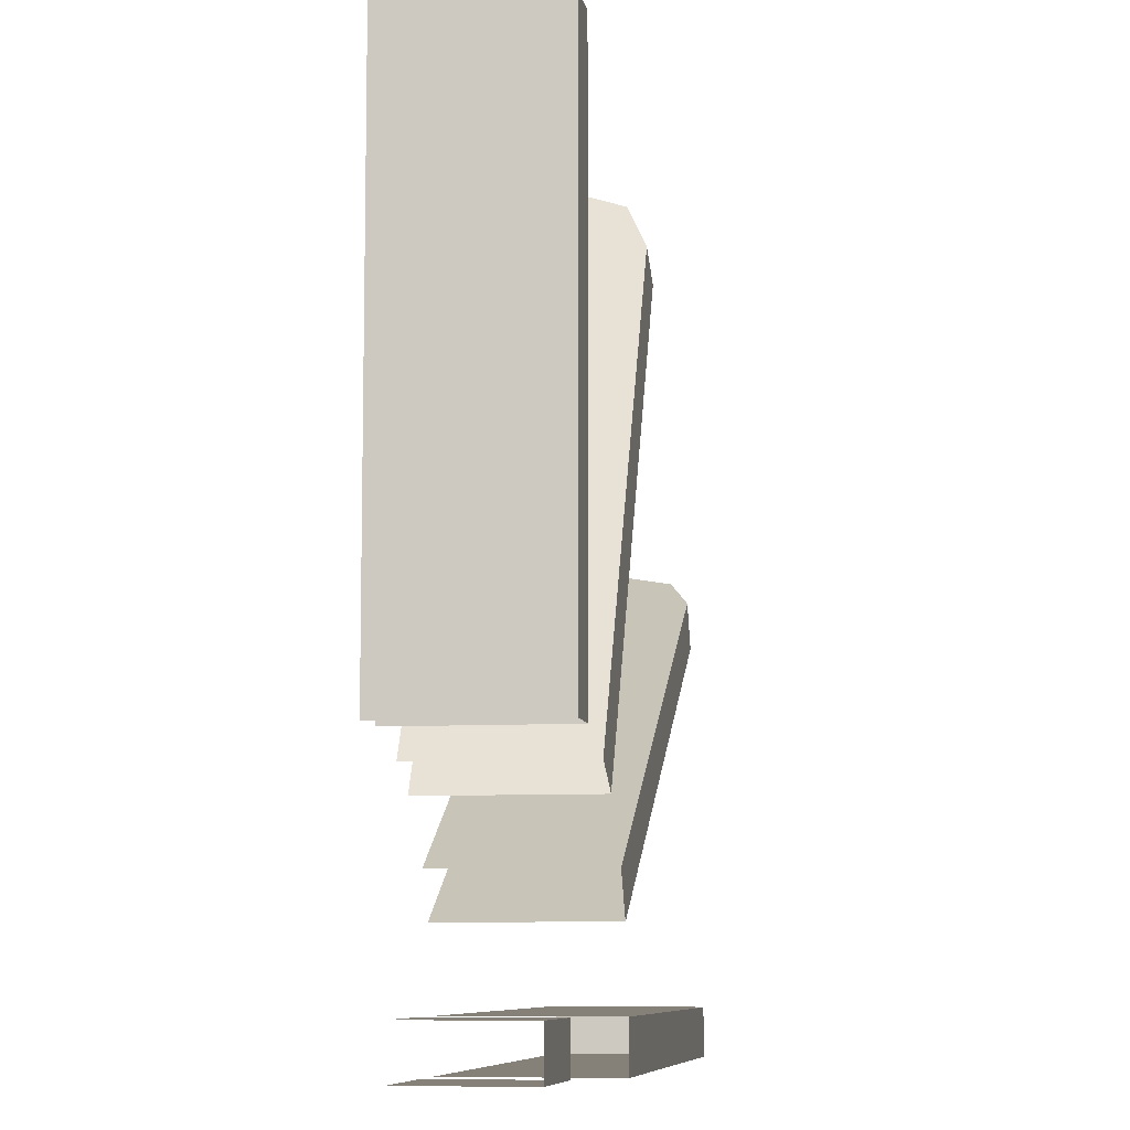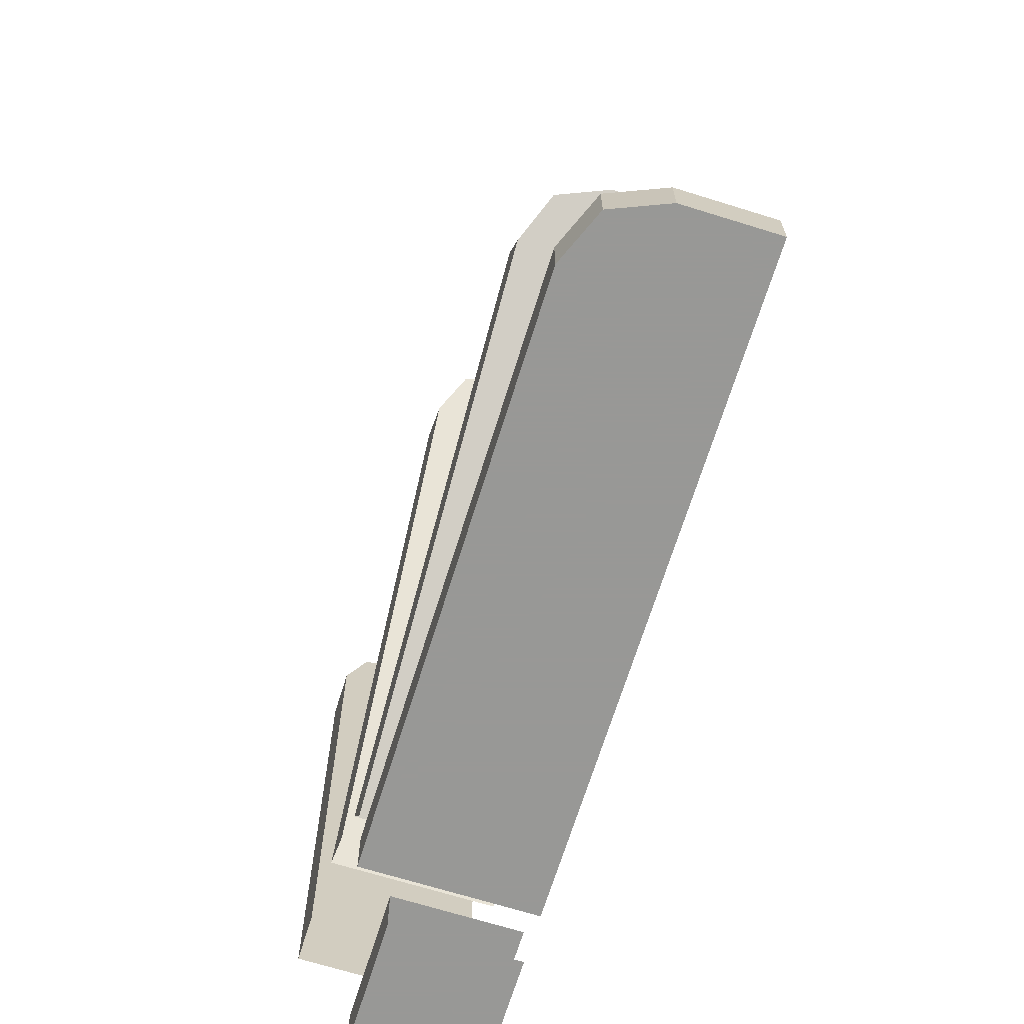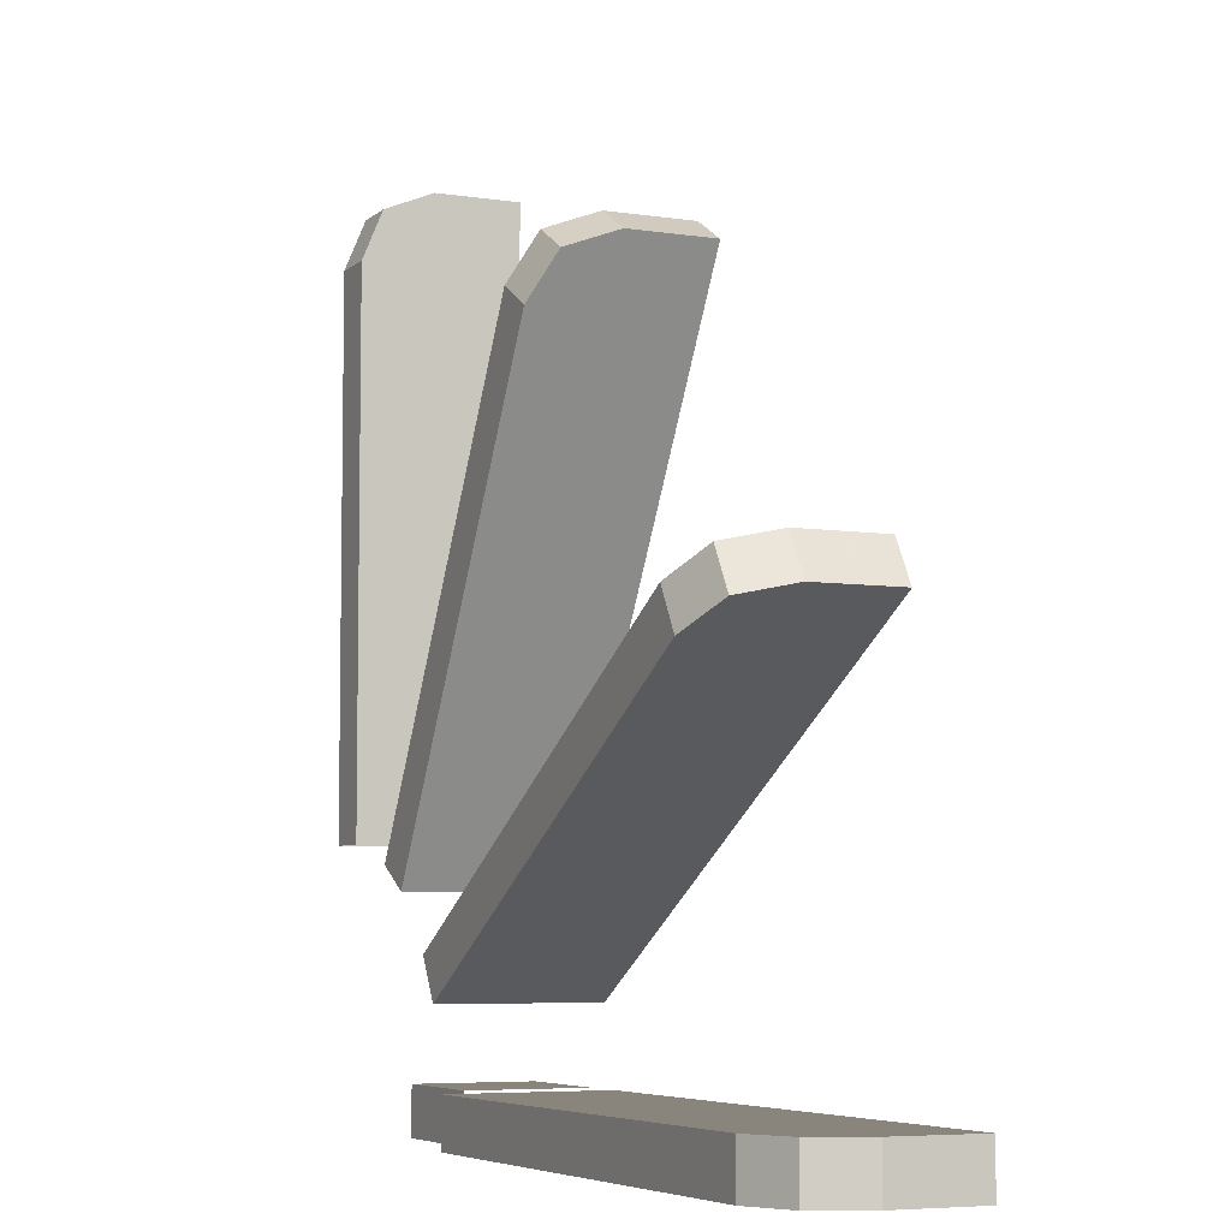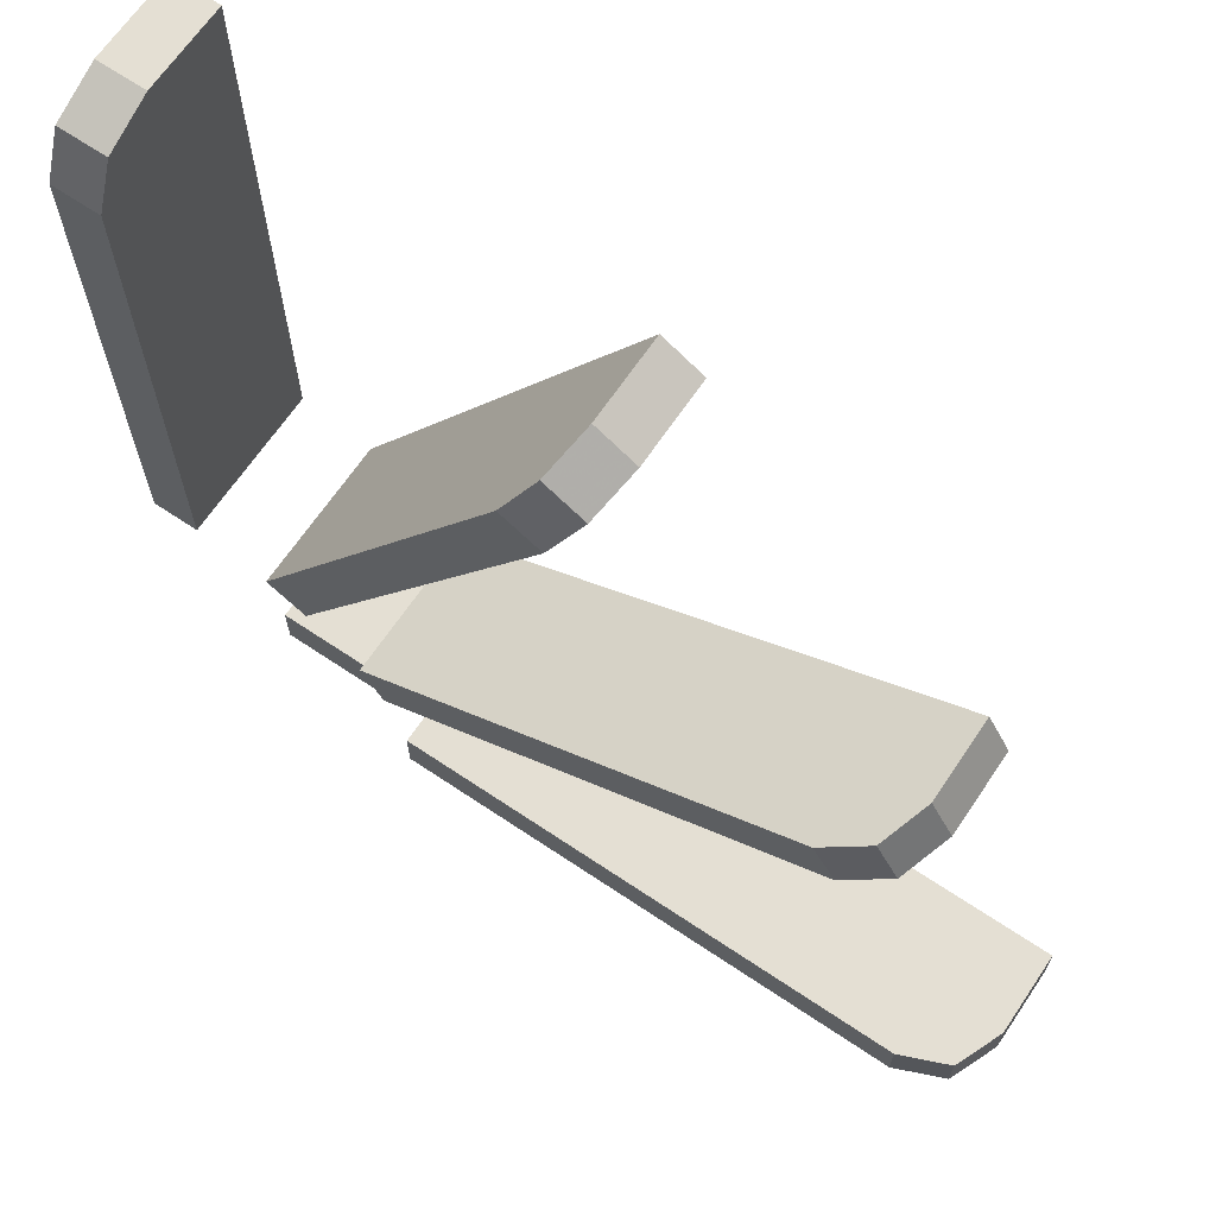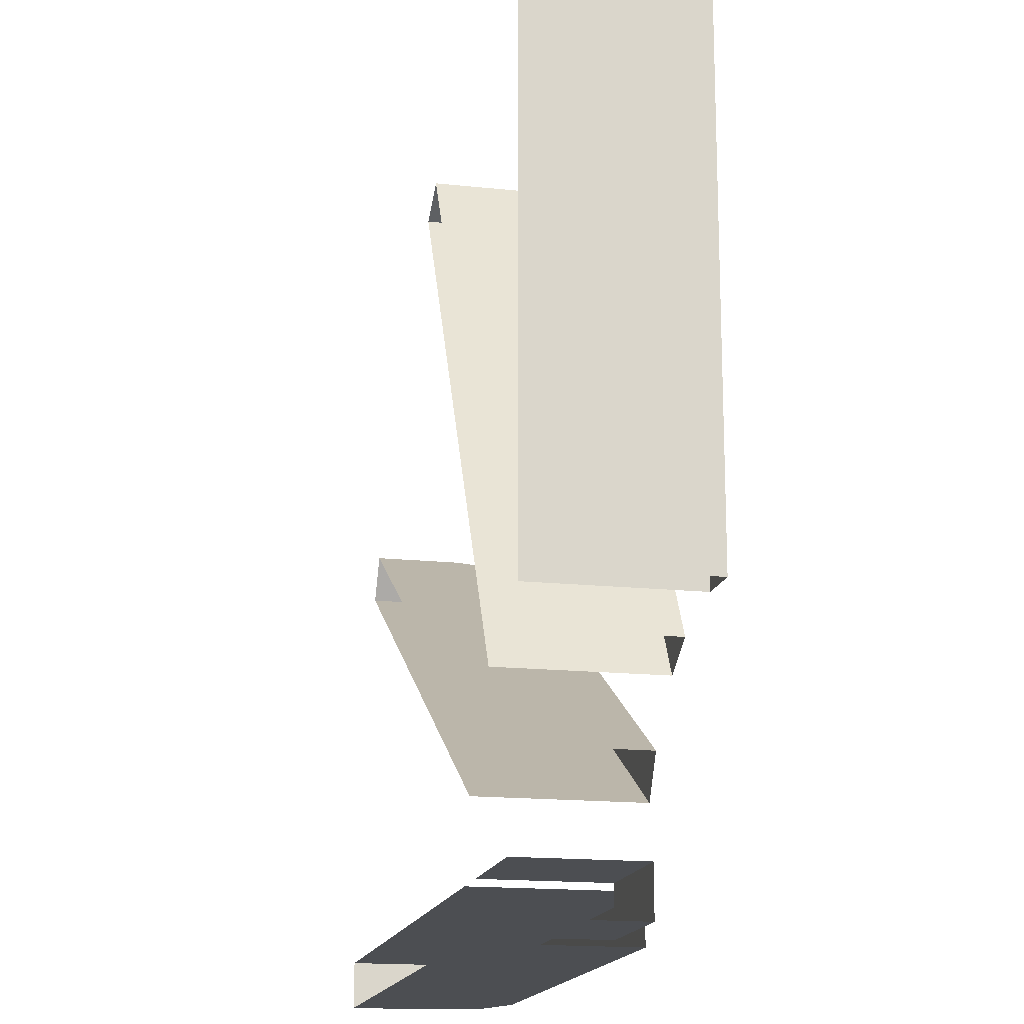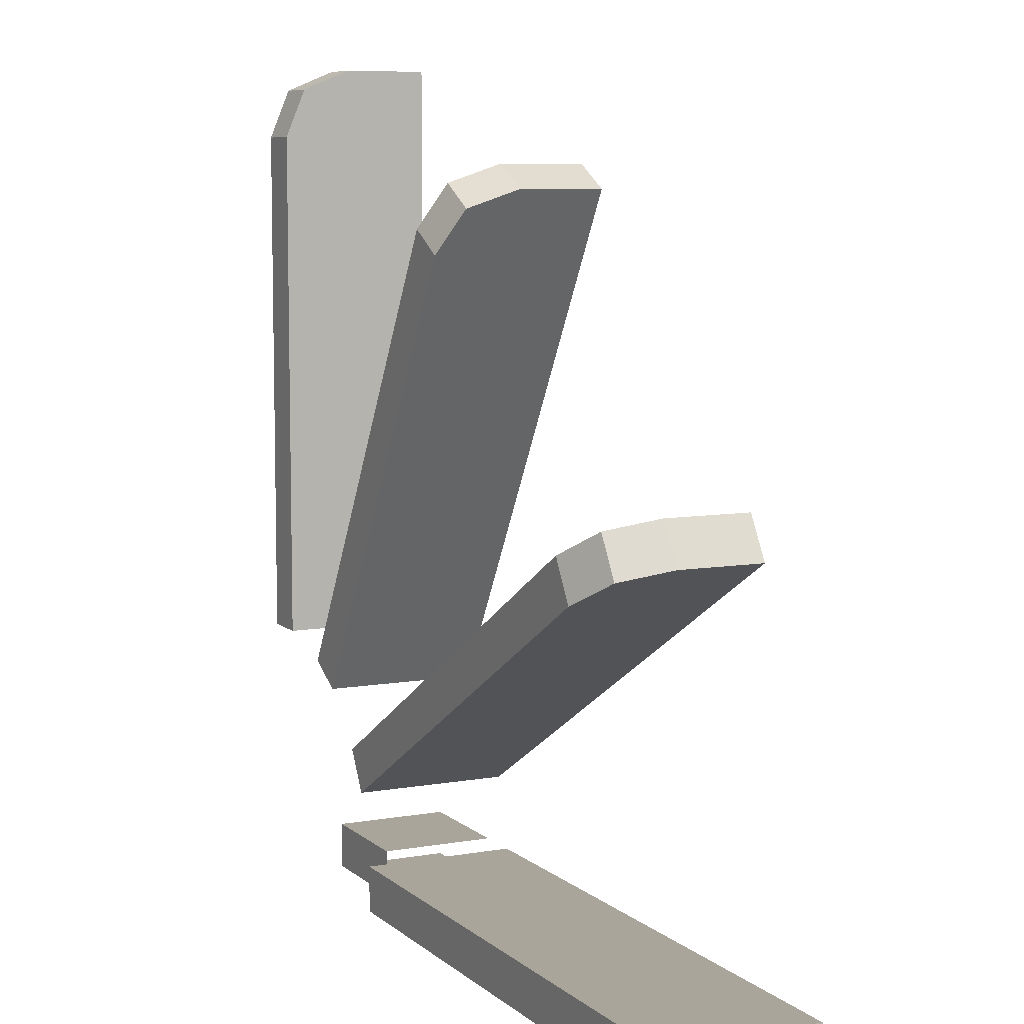
<metadata>
{"format":"obj","ext":"obj","renderer":"f3d","projection":"perspective","resolution":1024,"background":"white","views":[{"elev":-8.4,"azim":-80.9,"up":"+Y"},{"elev":-68.5,"azim":72.7,"up":"+Y"},{"elev":-6.1,"azim":65.2,"up":"+Y"},{"elev":66.6,"azim":34.0,"up":"+Y"},{"elev":-16.5,"azim":-102.3,"up":"+Y"},{"elev":7.7,"azim":63.9,"up":"+Y"}]}
</metadata>
<code>
v 0.8 0.1 0.6
v 0.275 0.1 0.6
v 0.275 -0.1 0.6
v 0.8 -0.1 0.6
v 0.8 -0.1 0.1
v 0.8 -0.1 0.6
v 0.275 -0.1 0.6
v 0.275 -0.1 0.1
v 0.275 0.1 0.6
v 0.8 0.1 0.6
v 0.8 0.1 0.1
v 0.275 0.1 0.1
v 3.462 -0.1 0.6771
v 3.55 -0.1 0.465
v 3.55 0.1 0.465
v 3.462 0.1 0.6771
v 3.25 -0.1 0.765
v 3.462 -0.1 0.6771
v 3.462 0.1 0.6771
v 3.25 0.1 0.765
v 3.55 -0.1 0.465
v 3.462 -0.1 0.6771
v 3.25 -0.1 0.765
v 0.9934 -0.1 0.765
v 0.9934 -0.1 0.1
v 3.55 -0.1 0.1
v 3.55 -0.1 0.465
v 3.25 -0.1 0.765
v 0.9934 -0.1 0.765
v 3.55 -0.1 0.465
v 3.55 0.1 0.465
v 3.462 0.1 0.6771
v 3.25 0.1 0.765
v 3.55 0.1 0.1
v 0.9934 0.1 0.1
v 0.9934 0.1 0.765
v 3.55 0.1 0.465
v 0.9934 0.1 0.765
v 3.25 0.1 0.765
v 3.55 0.1 0.465
v 3.55 -0.1 0.465
v 3.55 -0.1 0.1
v 3.55 0.1 0.1
v 3.55 0.1 0.465
v 3.25 -0.1 0.765
v 3.25 0.1 0.765
v 0.9934 0.1 0.765
v 0.9934 -0.1 0.765
v 3.048 1.644 0.6771
v 3.124 1.688 0.465
v 3.024 1.862 0.465
v 2.948 1.818 0.6771
v 2.865 1.538 0.765
v 3.048 1.644 0.6771
v 2.948 1.818 0.6771
v 2.765 1.712 0.765
v 3.124 1.688 0.465
v 3.048 1.644 0.6771
v 2.865 1.538 0.765
v 0.9103 0.4101 0.765
v 0.9103 0.4101 0.1
v 3.124 1.688 0.1
v 3.124 1.688 0.465
v 2.865 1.538 0.765
v 0.9103 0.4101 0.765
v 3.124 1.688 0.465
v 3.024 1.862 0.465
v 2.948 1.818 0.6771
v 2.765 1.712 0.765
v 3.024 1.862 0.1
v 0.8103 0.5833 0.1
v 0.8103 0.5833 0.765
v 3.024 1.862 0.465
v 0.8103 0.5833 0.765
v 2.765 1.712 0.765
v 3.024 1.862 0.465
v 3.124 1.688 0.465
v 3.124 1.688 0.1
v 3.024 1.862 0.1
v 3.024 1.862 0.465
v 2.865 1.538 0.765
v 2.765 1.712 0.765
v 0.8103 0.5833 0.765
v 0.9103 0.4101 0.765
v 1.818 2.948 0.6771
v 1.862 3.024 0.465
v 1.688 3.124 0.465
v 1.644 3.048 0.6771
v 1.712 2.765 0.765
v 1.818 2.948 0.6771
v 1.644 3.048 0.6771
v 1.538 2.865 0.765
v 1.862 3.024 0.465
v 1.818 2.948 0.6771
v 1.712 2.765 0.765
v 0.5833 0.8103 0.765
v 0.5833 0.8103 0.1
v 1.862 3.024 0.1
v 1.862 3.024 0.465
v 1.712 2.765 0.765
v 0.5833 0.8103 0.765
v 1.862 3.024 0.465
v 1.688 3.124 0.465
v 1.644 3.048 0.6771
v 1.538 2.865 0.765
v 1.688 3.124 0.1
v 0.4101 0.9103 0.1
v 0.4101 0.9103 0.765
v 1.688 3.124 0.465
v 0.4101 0.9103 0.765
v 1.538 2.865 0.765
v 1.688 3.124 0.465
v 1.862 3.024 0.465
v 1.862 3.024 0.1
v 1.688 3.124 0.1
v 1.688 3.124 0.465
v 1.712 2.765 0.765
v 1.538 2.865 0.765
v 0.4101 0.9103 0.765
v 0.5833 0.8103 0.765
v 0.1 3.462 0.6771
v 0.1 3.55 0.465
v -0.1 3.55 0.465
v -0.1 3.462 0.6771
v 0.1 3.25 0.765
v 0.1 3.462 0.6771
v -0.1 3.462 0.6771
v -0.1 3.25 0.765
v 0.1 3.55 0.465
v 0.1 3.462 0.6771
v 0.1 3.25 0.765
v 0.1 0.9934 0.765
v 0.1 0.9934 0.1
v 0.1 3.55 0.1
v 0.1 3.55 0.465
v 0.1 3.25 0.765
v 0.1 0.9934 0.765
v 0.1 3.55 0.465
v -0.1 3.55 0.465
v -0.1 3.462 0.6771
v -0.1 3.25 0.765
v -0.1 3.55 0.1
v -0.1 0.9934 0.1
v -0.1 0.9934 0.765
v -0.1 3.55 0.465
v -0.1 0.9934 0.765
v -0.1 3.25 0.765
v -0.1 3.55 0.465
v 0.1 3.55 0.465
v 0.1 3.55 0.1
v -0.1 3.55 0.1
v -0.1 3.55 0.465
v 0.1 3.25 0.765
v -0.1 3.25 0.765
v -0.1 0.9934 0.765
v 0.1 0.9934 0.765
g mesh7180755
f 1 2 3
f 3 4 1
f 5 6 7
f 7 8 5
f 9 10 11
f 11 12 9
g mesh7180759
f 13 14 15
f 15 16 13
f 17 18 19
f 19 20 17
g mesh7180763
f 21 22 23
f 24 25 26
f 26 27 24
f 28 29 30
g mesh7180765
f 31 33 32
f 34 35 36
f 36 37 34
f 38 39 40
f 41 42 43
f 43 44 41
f 45 46 47
f 47 48 45
g mesh7180772
f 49 50 51
f 51 52 49
f 53 54 55
f 55 56 53
g mesh7180776
f 57 58 59
f 60 61 62
f 62 63 60
f 64 65 66
g mesh7180778
f 67 69 68
f 70 71 72
f 72 73 70
f 74 75 76
f 77 78 79
f 79 80 77
f 81 82 83
f 83 84 81
g mesh7180784
f 85 86 87
f 87 88 85
f 89 90 91
f 91 92 89
g mesh7180788
f 93 94 95
f 96 97 98
f 98 99 96
f 100 101 102
g mesh7180790
f 103 105 104
f 106 107 108
f 108 109 106
f 110 111 112
f 113 114 115
f 115 116 113
f 117 118 119
f 119 120 117
g mesh7180796
f 121 122 123
f 123 124 121
f 125 126 127
f 127 128 125
g mesh7180800
f 129 130 131
f 132 133 134
f 134 135 132
f 136 137 138
g mesh7180802
f 139 141 140
f 142 143 144
f 144 145 142
f 146 147 148
f 149 150 151
f 151 152 149
f 153 154 155
f 155 156 153

</code>
